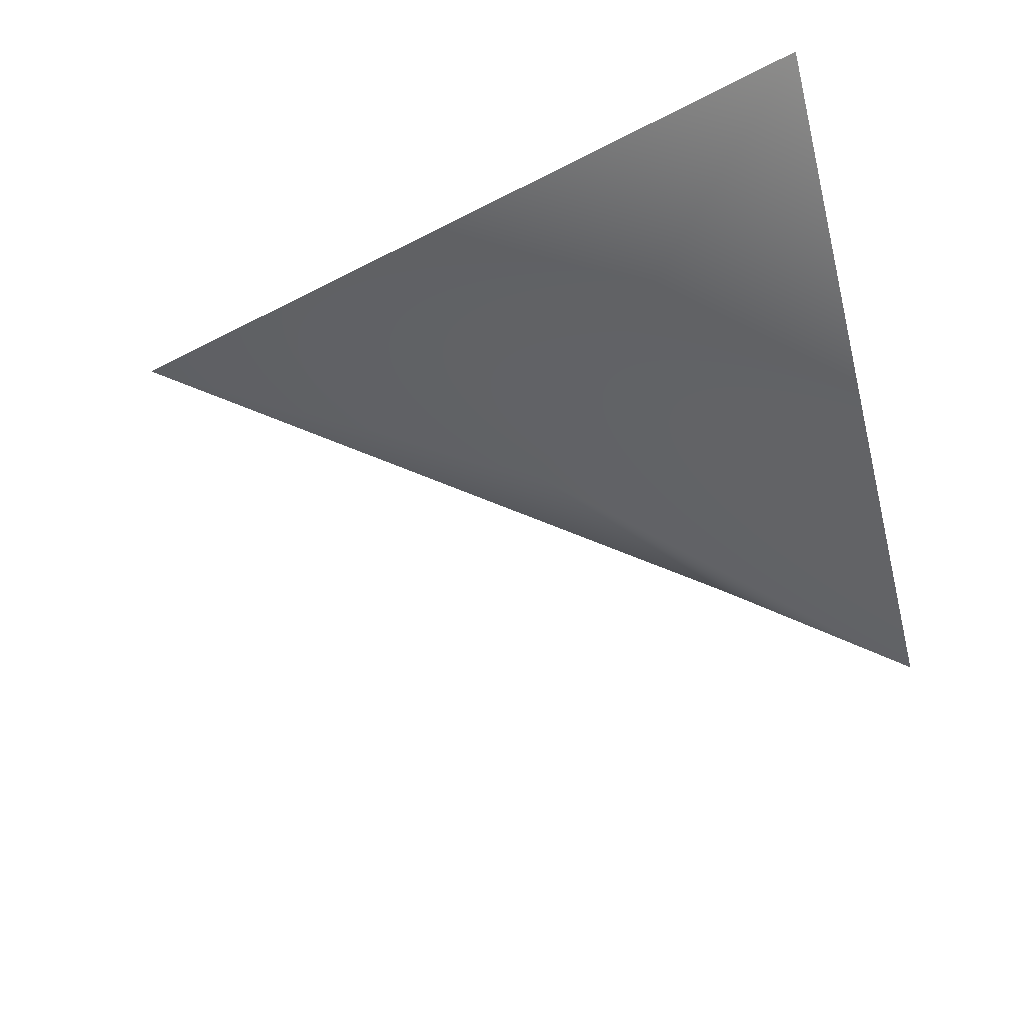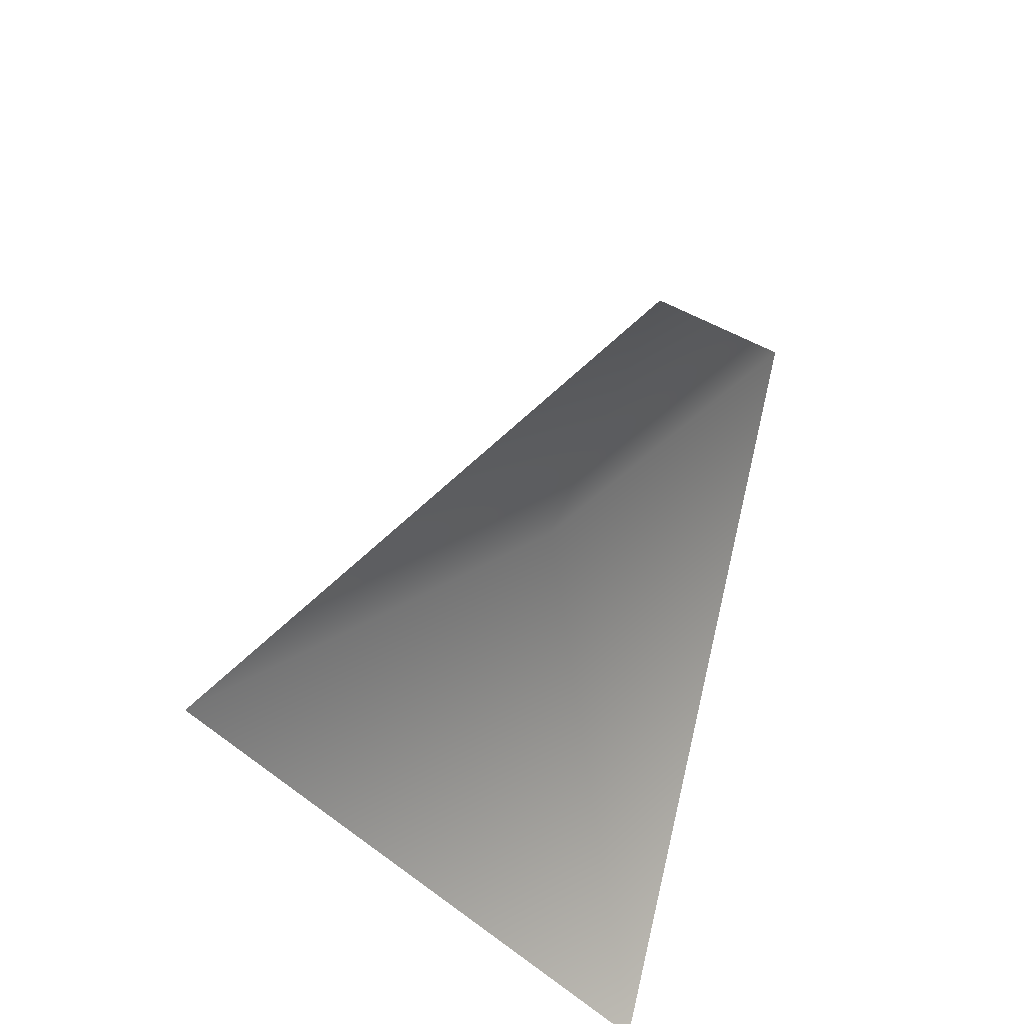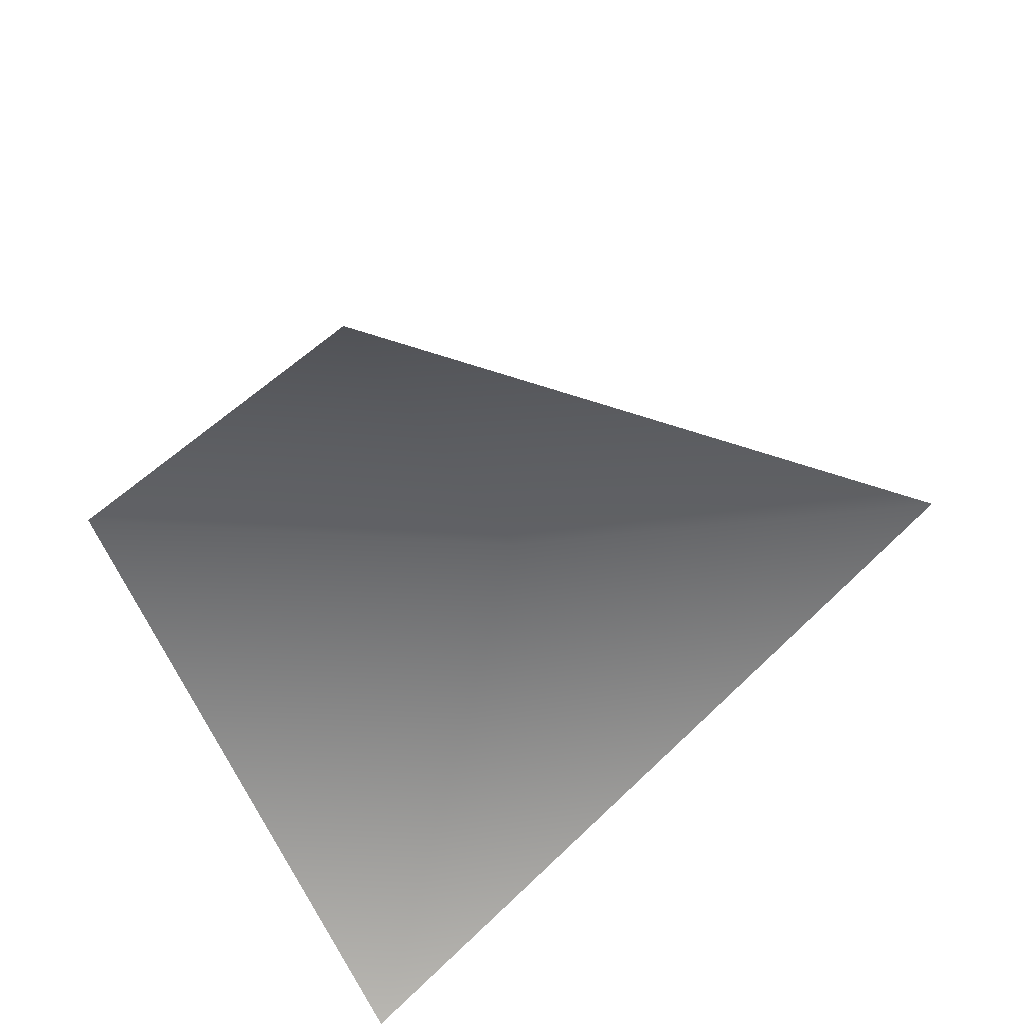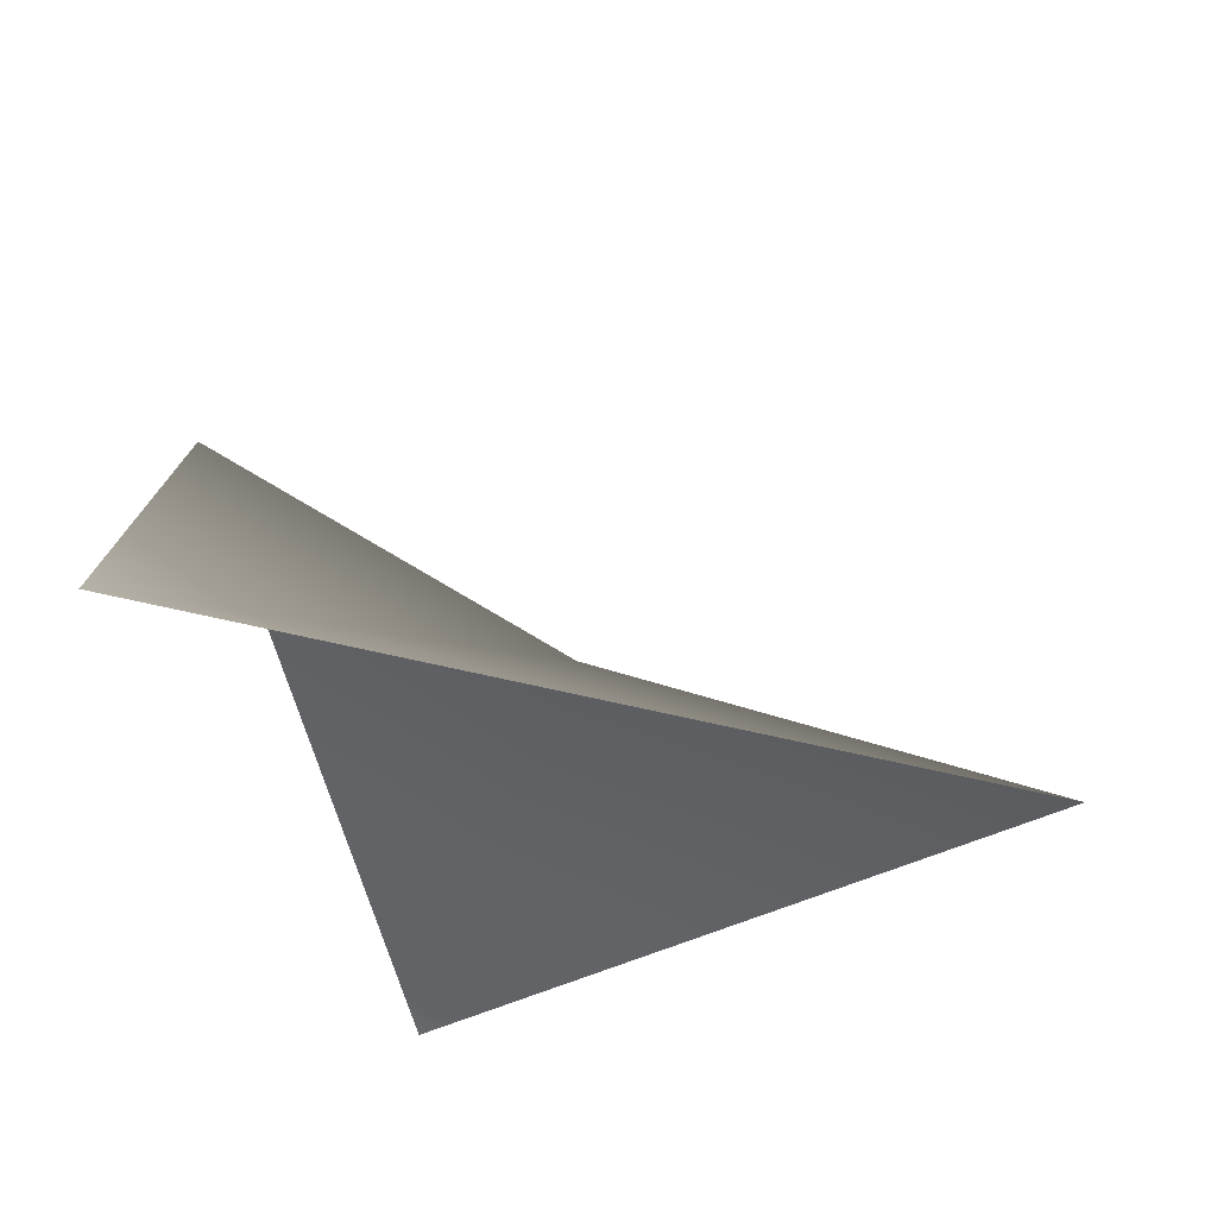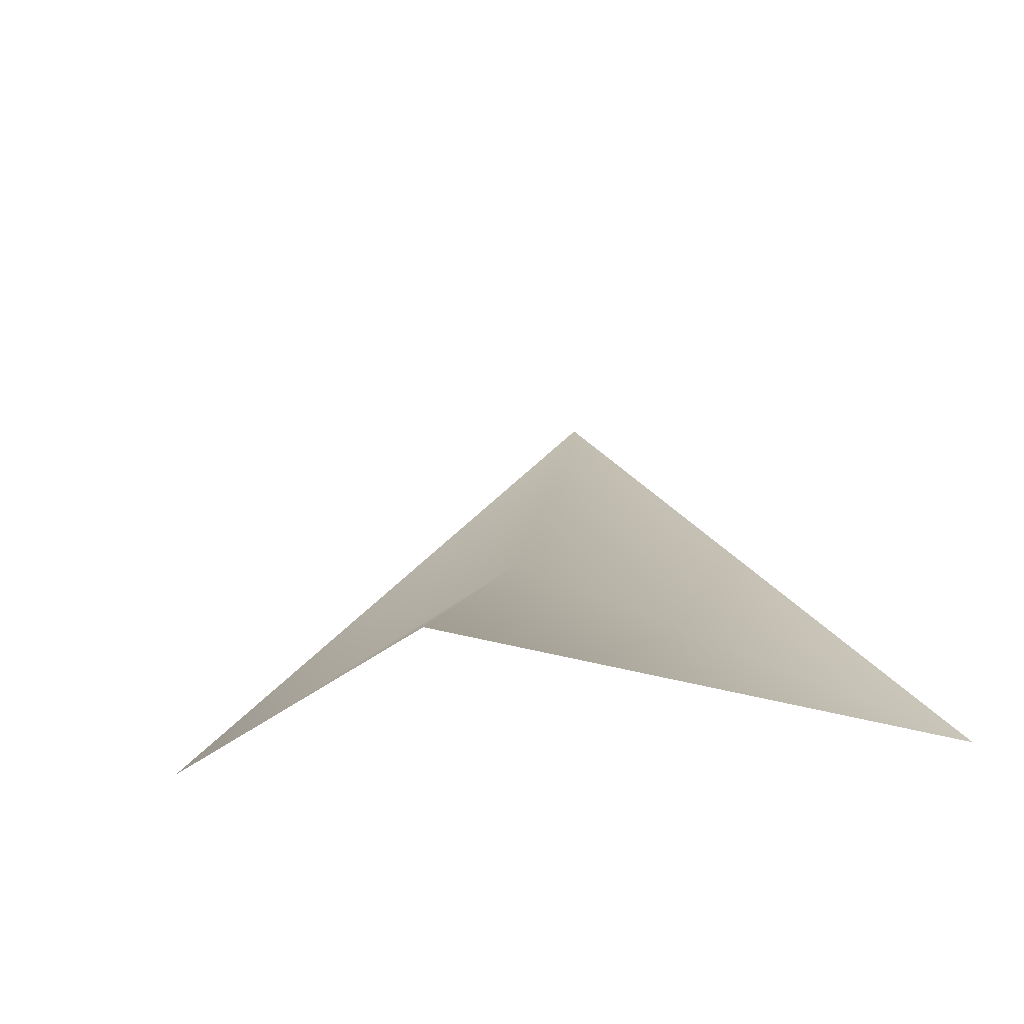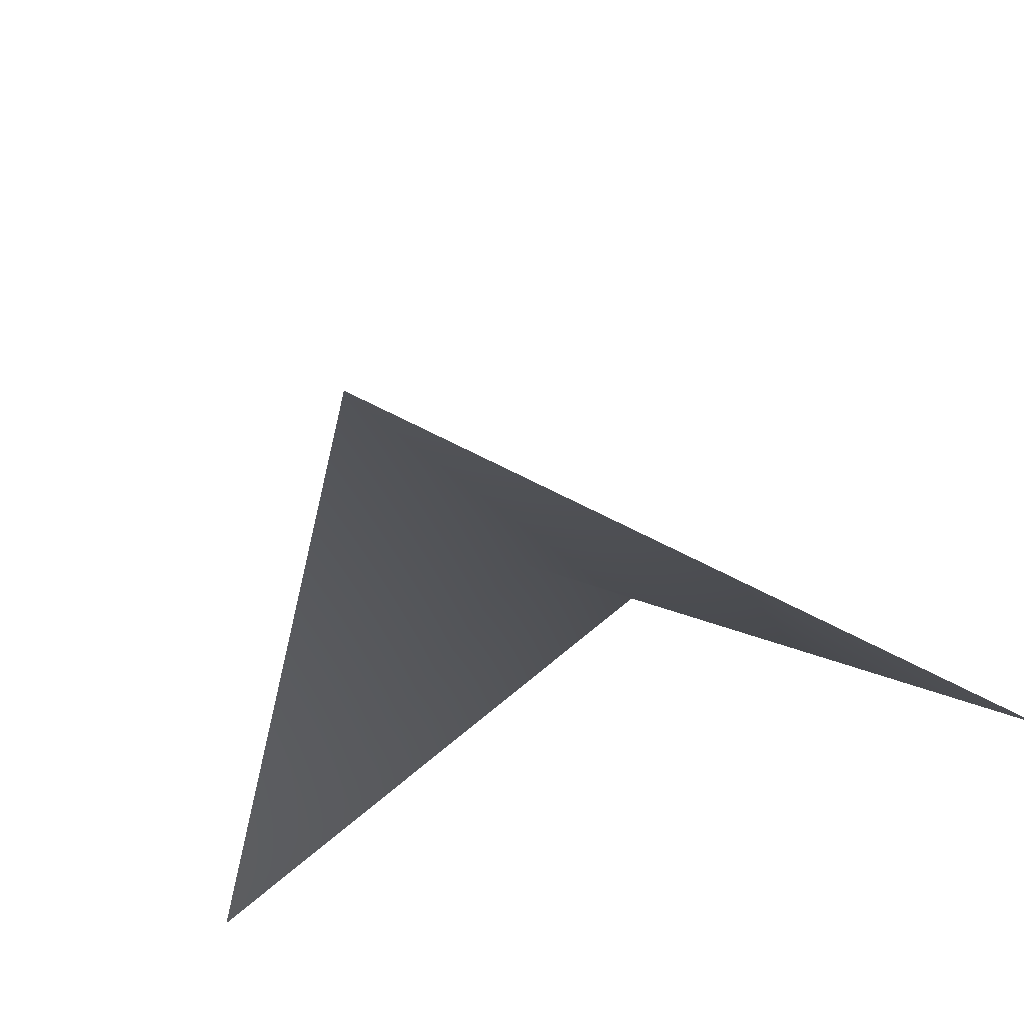
<metadata>
{"format":"obj","ext":"obj","renderer":"f3d","projection":"perspective","resolution":1024,"background":"white","views":[{"elev":52.4,"azim":176.2,"up":"+Z"},{"elev":35.4,"azim":-76.3,"up":"+Z"},{"elev":38.2,"azim":-31.8,"up":"+Z"},{"elev":-29.5,"azim":12.3,"up":"+Y"},{"elev":-17.8,"azim":101.1,"up":"+Y"},{"elev":-45.9,"azim":111.6,"up":"+Y"}]}
</metadata>
<code>
g orner_Web__NC01
v 6260 1844 9284
v 6324 1881 9174
v 6235 1949 9174
v 6427 1838 9174
v 6260 1844 9063
f 2 1 4
f 1 2 3
f 5 3 2
f 4 5 2

</code>
